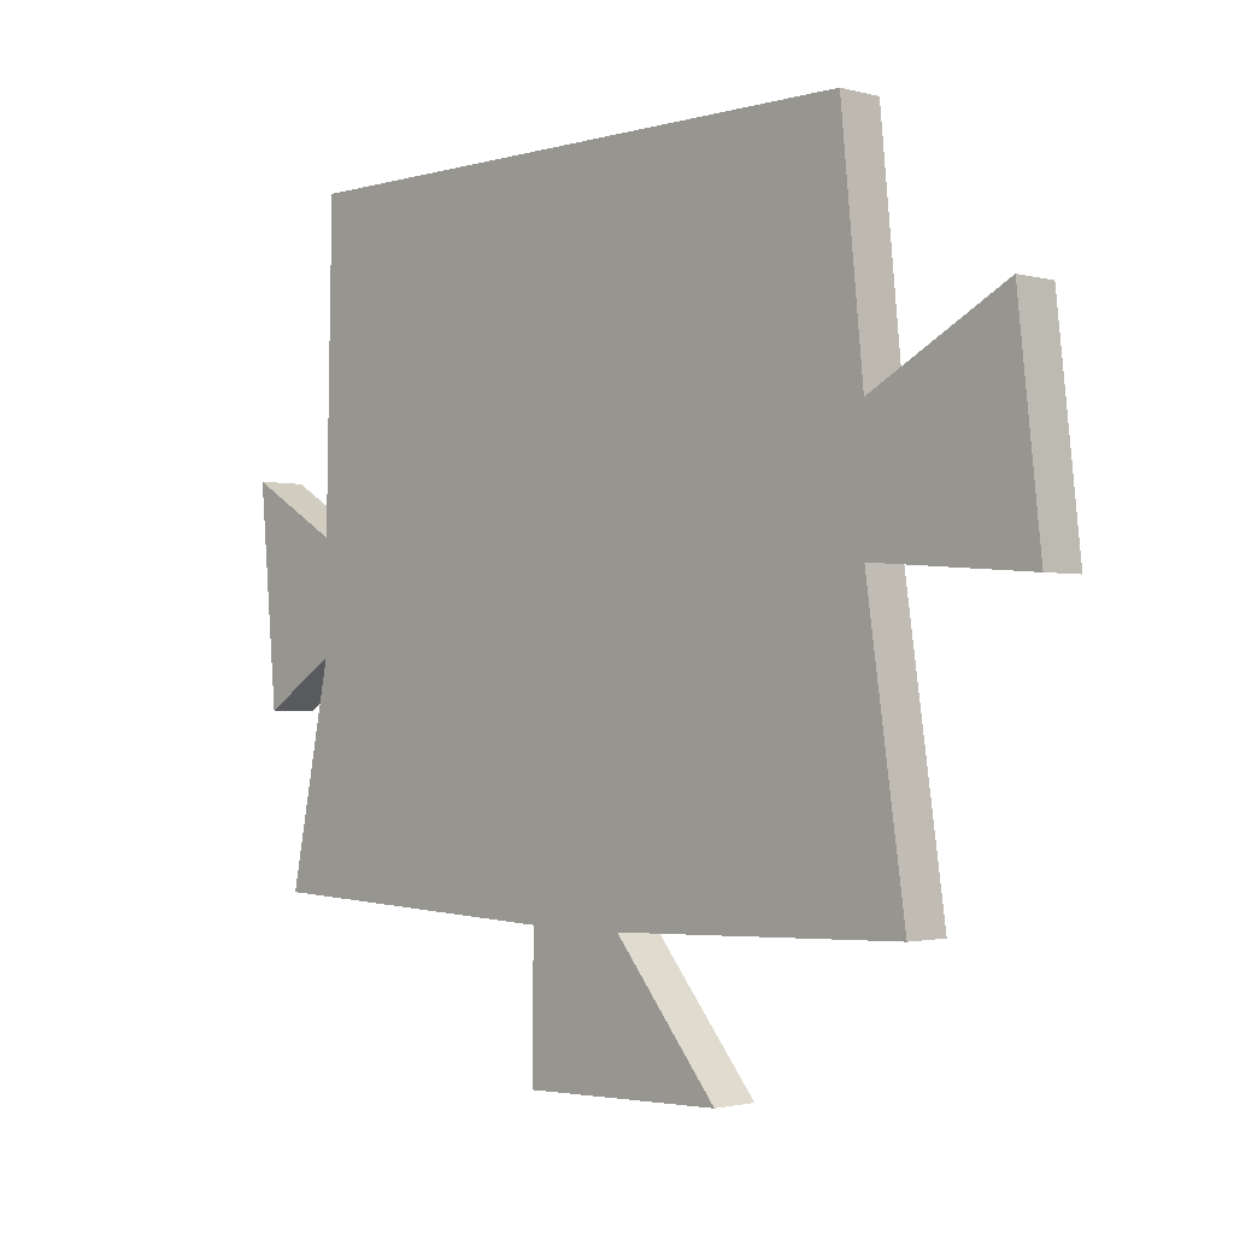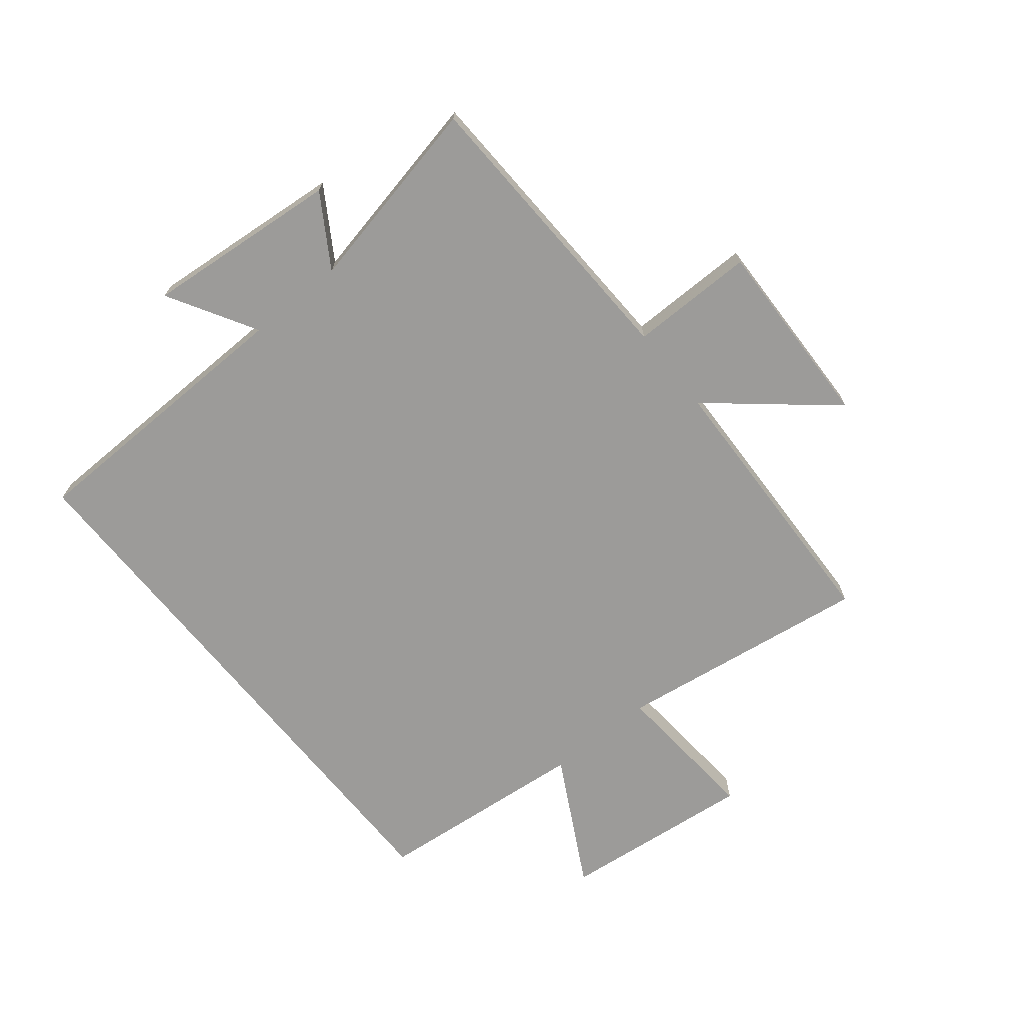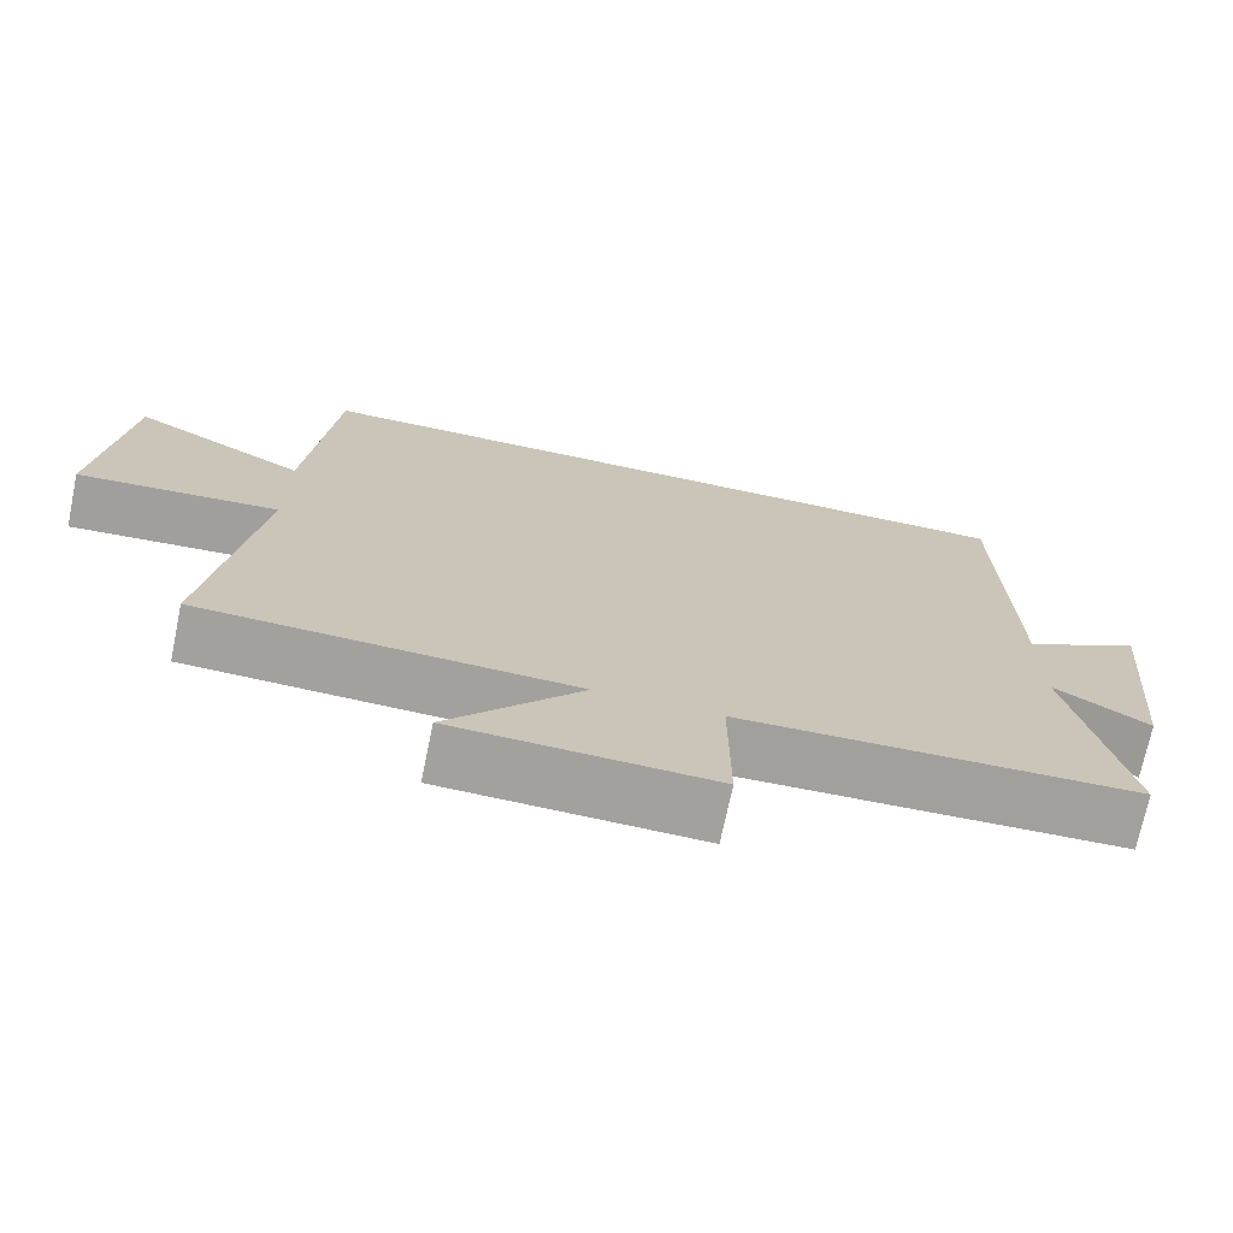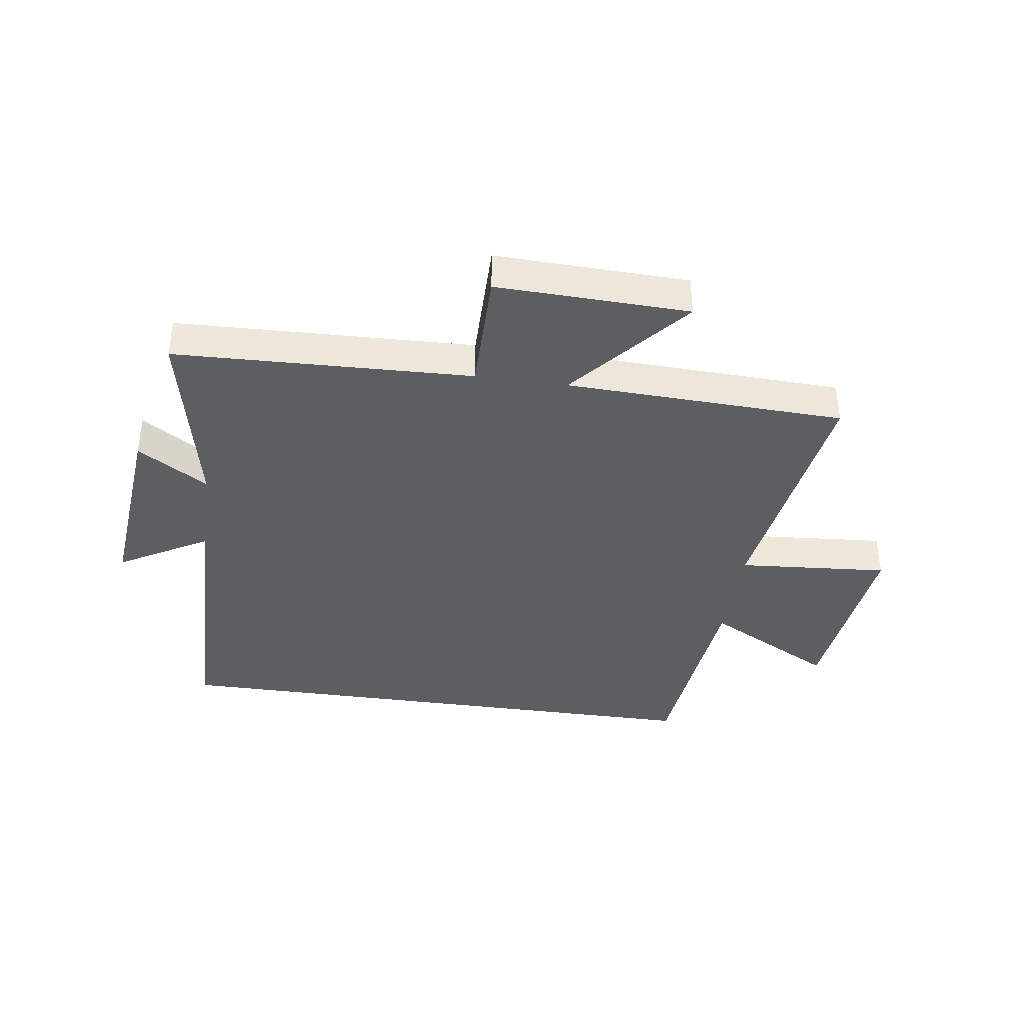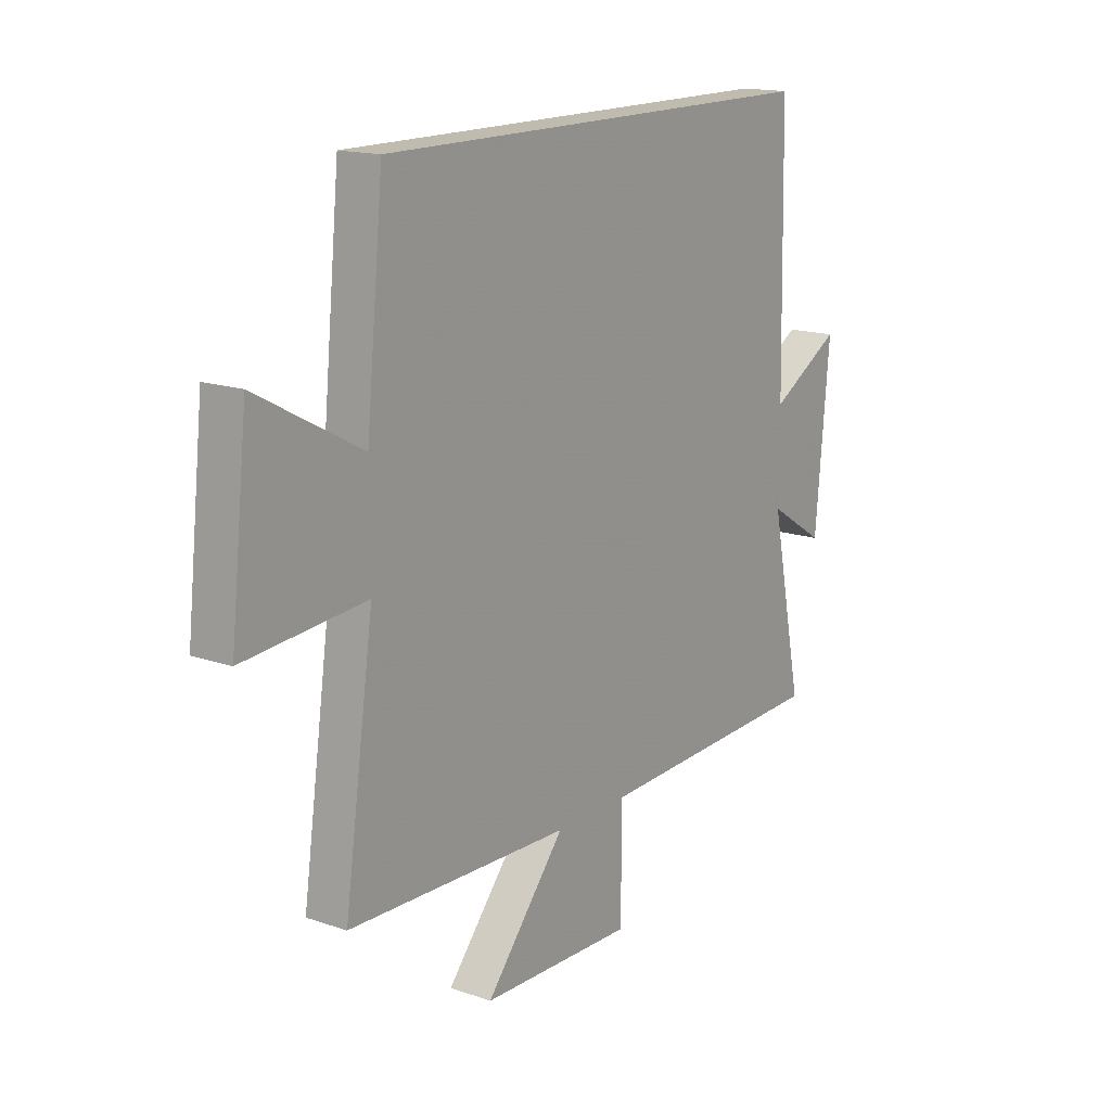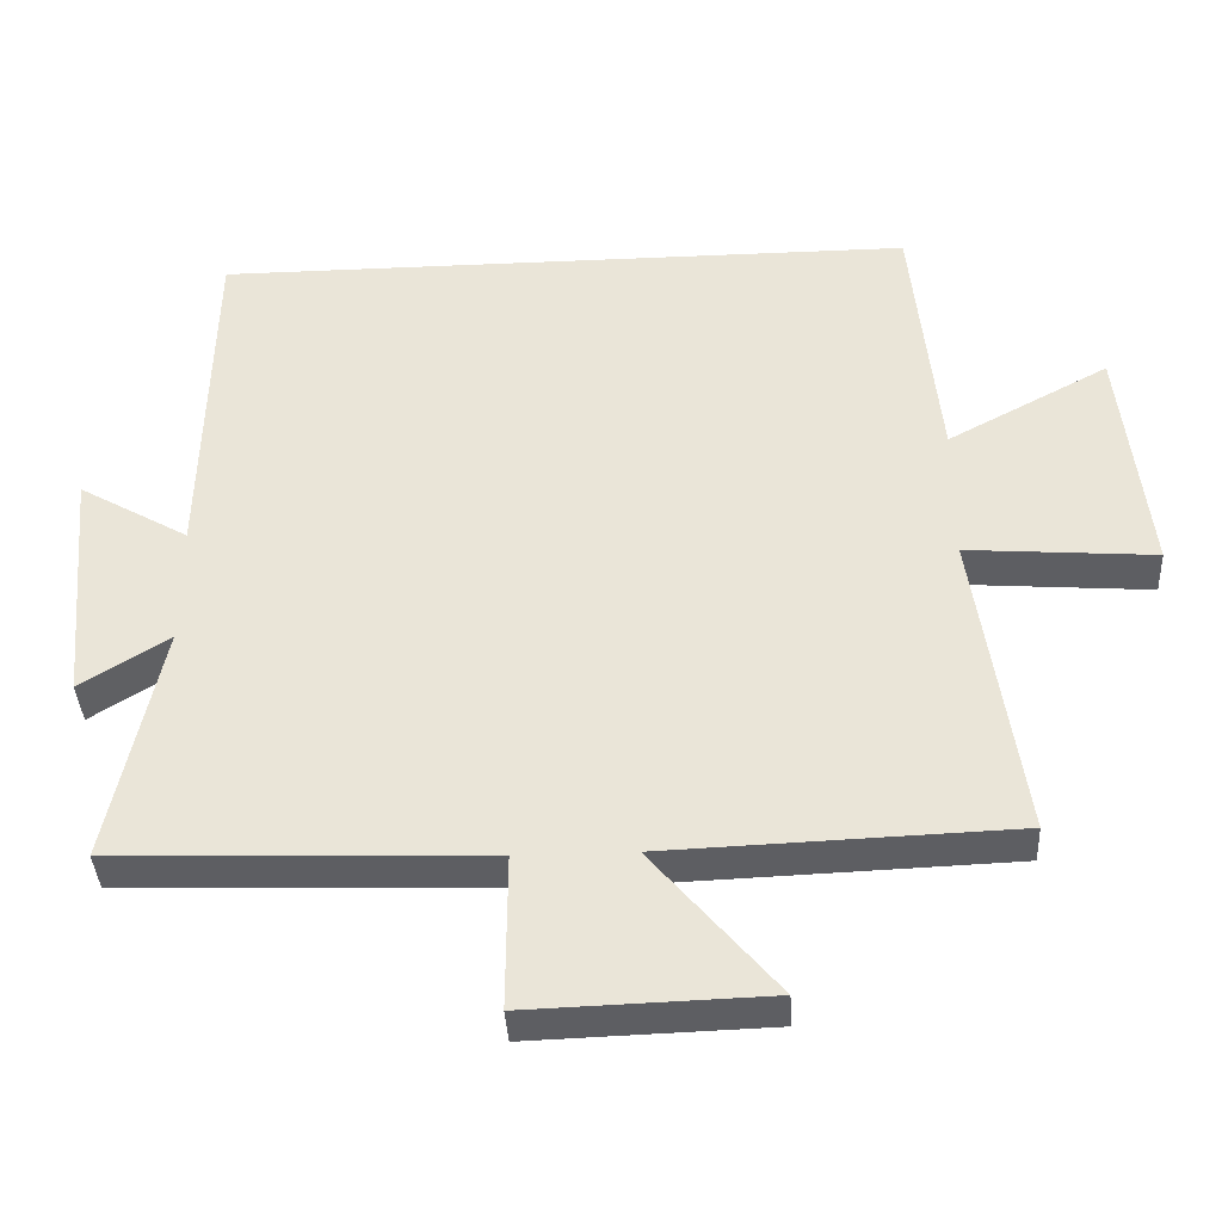
<metadata>
{"format":"obj","ext":"obj","renderer":"f3d","projection":"perspective","resolution":1024,"background":"white","views":[{"elev":-1.7,"azim":-133.7,"up":"+Z"},{"elev":-69.7,"azim":129.0,"up":"+Y"},{"elev":-71.9,"azim":-11.8,"up":"+Z"},{"elev":-38.3,"azim":171.8,"up":"+Y"},{"elev":15.9,"azim":-54.4,"up":"+Z"},{"elev":-38.7,"azim":-176.9,"up":"+Z"}]}
</metadata>
<code>
v -0.562 0.07 -0.483
v -0.5 0.07 -0.053
v -0.756 0.07 -0.073
v -0.72 0.07 0.255
v -0.5 0.07 0.137
v -0.464 0.07 0.5
v 0.49 0.07 0.5
v 0.5 0.07 0.017
v 0.65 0.07 0.104
v 0.62 0.07 -0.226
v 0.5 0.07 -0.151
v 0.569 0.07 -0.482
v 0.066 0.07 -0.5
v 0.067 0.07 -0.711
v -0.259 0.07 -0.701
v -0.09 0.07 -0.5
v -0.562 0 -0.483
v -0.5 0 -0.053
v -0.756 0 -0.073
v -0.72 0 0.255
v -0.5 0 0.137
v -0.464 0 0.5
v 0.49 0 0.5
v 0.5 0 0.017
v 0.65 0 0.104
v 0.62 0 -0.226
v 0.5 0 -0.151
v 0.569 0 -0.482
v 0.066 0 -0.5
v 0.067 0 -0.711
v -0.259 0 -0.701
v -0.09 0 -0.5
f 13 14 15 16
f 11 12 13 16
f 11 16 1 2
f 8 9 10 11
f 8 11 2
f 5 6 7 8
f 5 8 2
f 2 3 4 5
f 32 31 30 29
f 32 29 28 27
f 18 17 32 27
f 27 26 25 24
f 18 27 24
f 24 23 22 21
f 18 24 21
f 21 20 19 18
f 1 17 18 2
f 2 18 19 3
f 3 19 20 4
f 4 20 21 5
f 5 21 22 6
f 6 22 23 7
f 7 23 24 8
f 8 24 25 9
f 9 25 26 10
f 10 26 27 11
f 11 27 28 12
f 12 28 29 13
f 13 29 30 14
f 14 30 31 15
f 15 31 32 16
f 16 32 17 1

</code>
